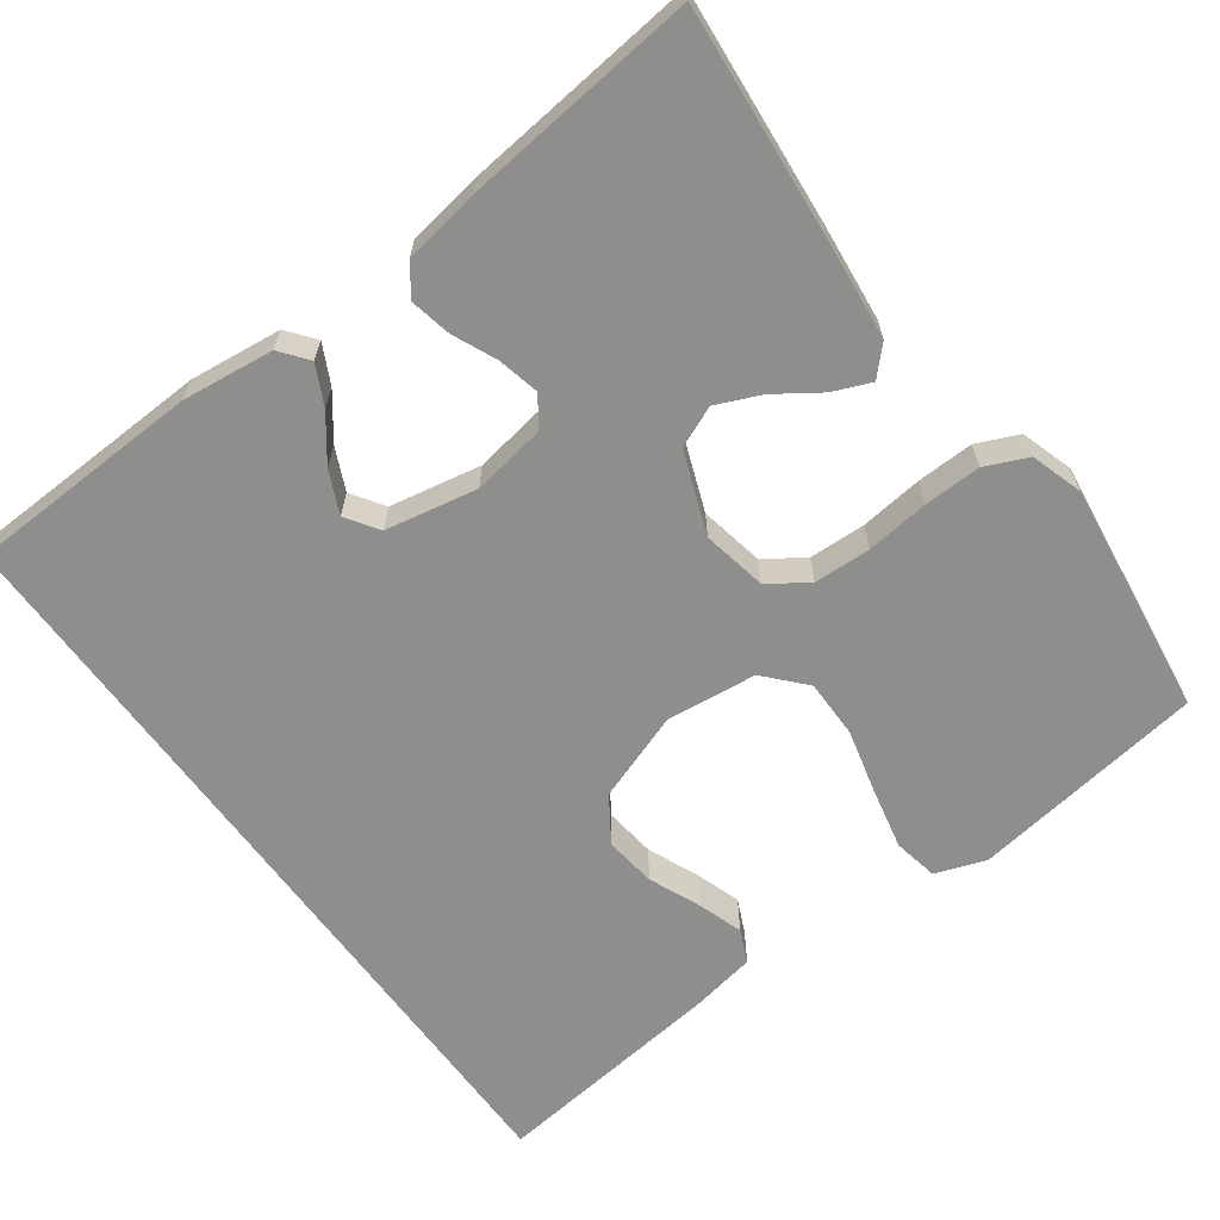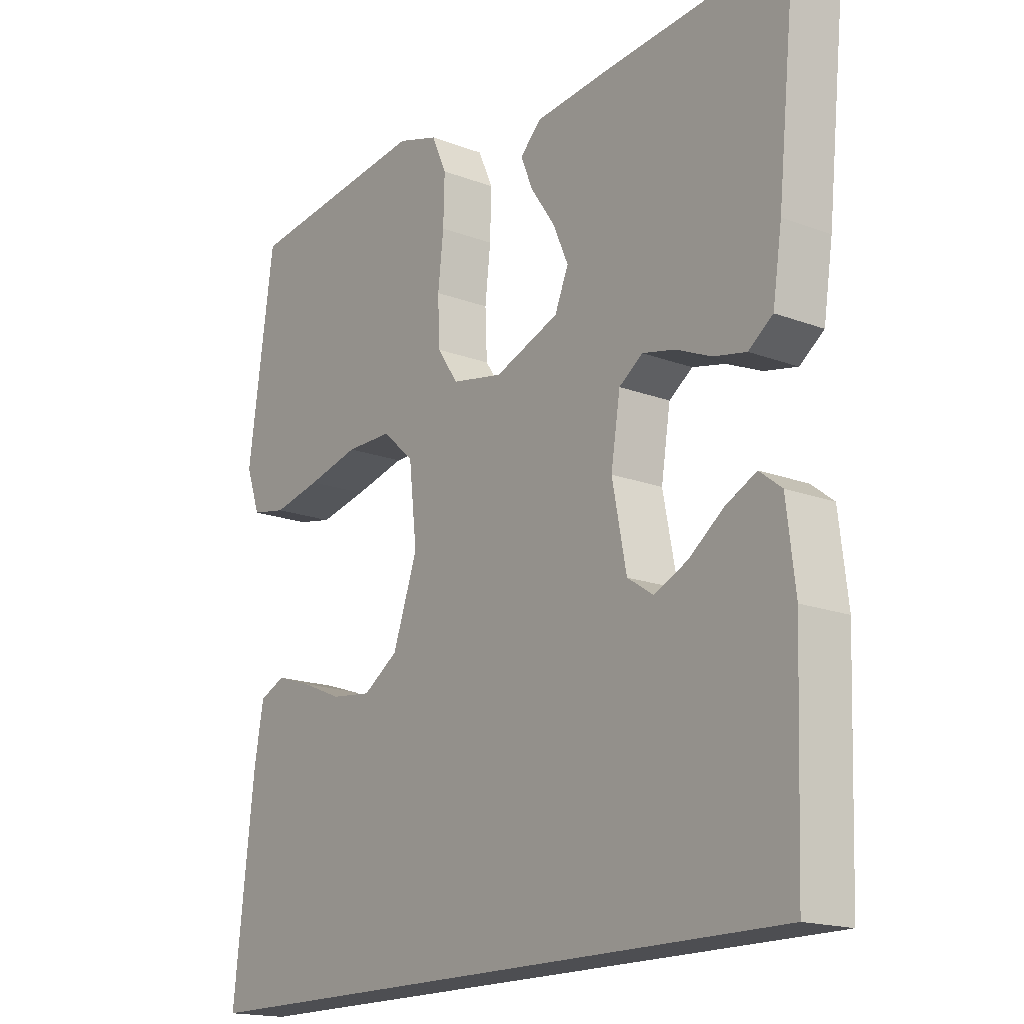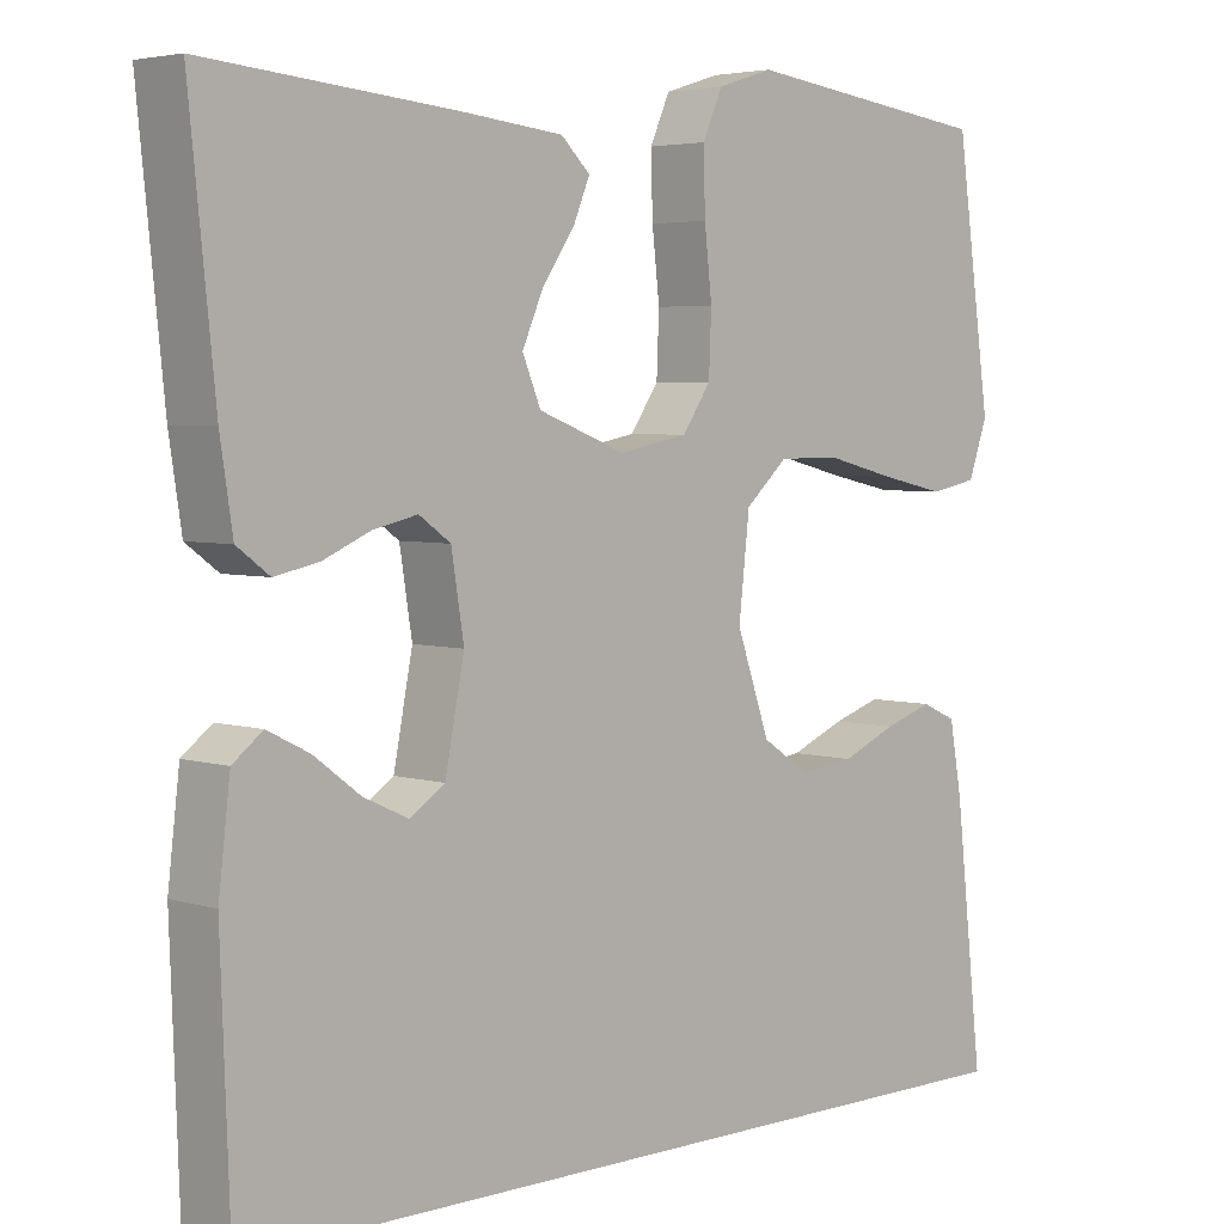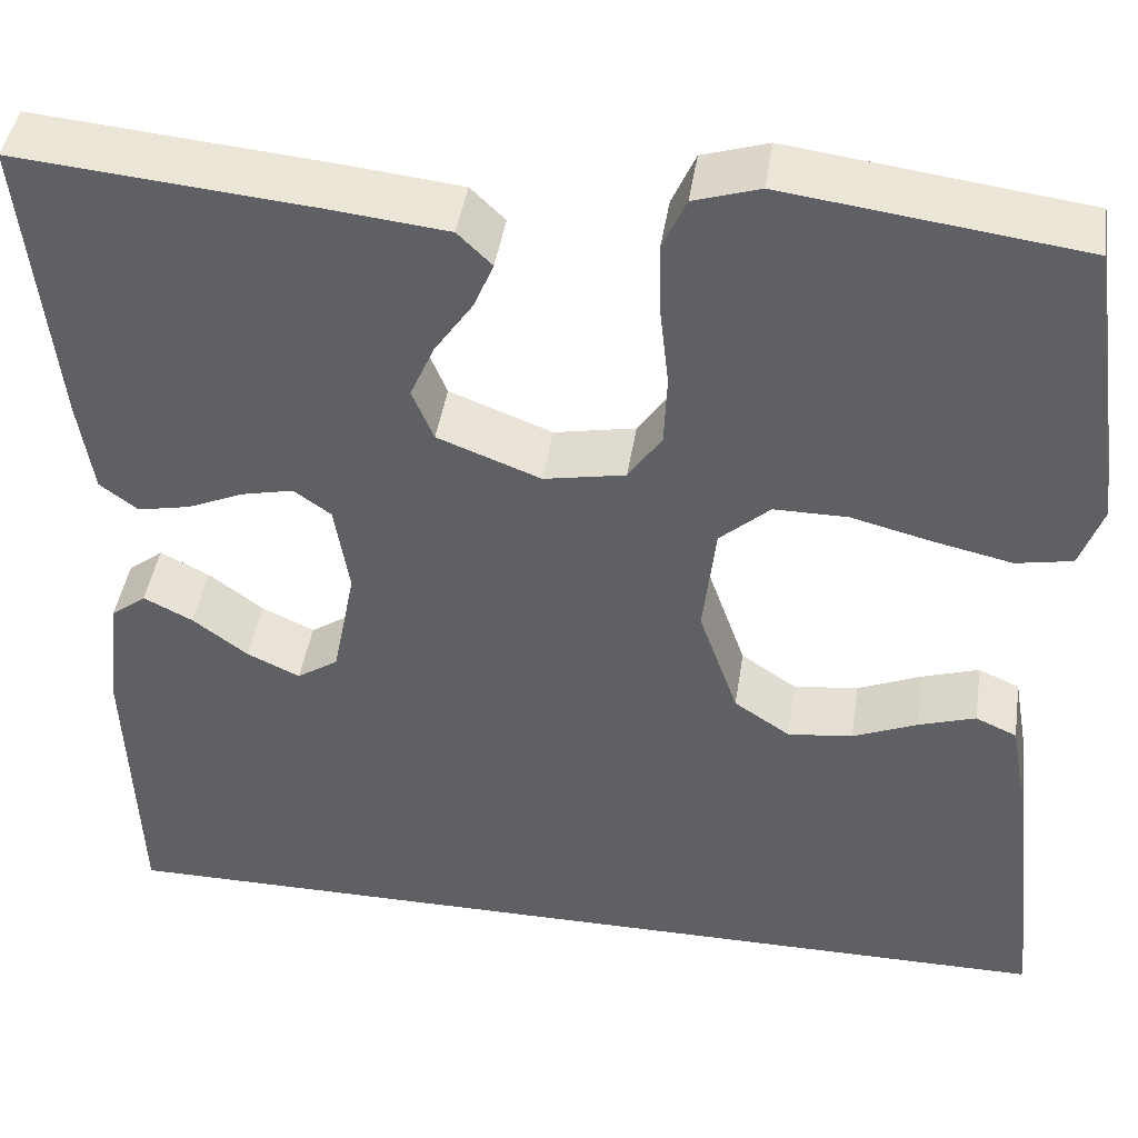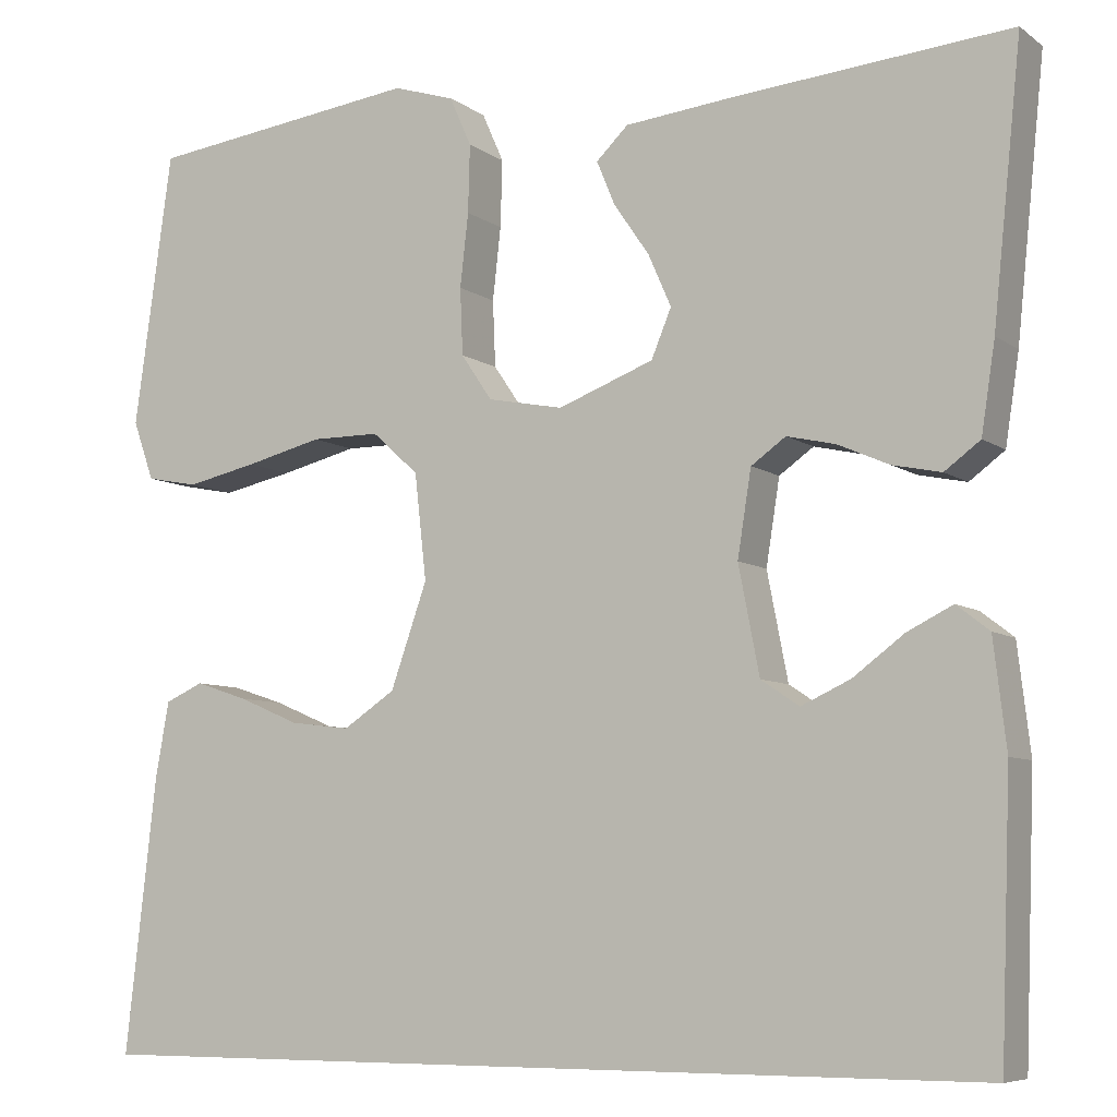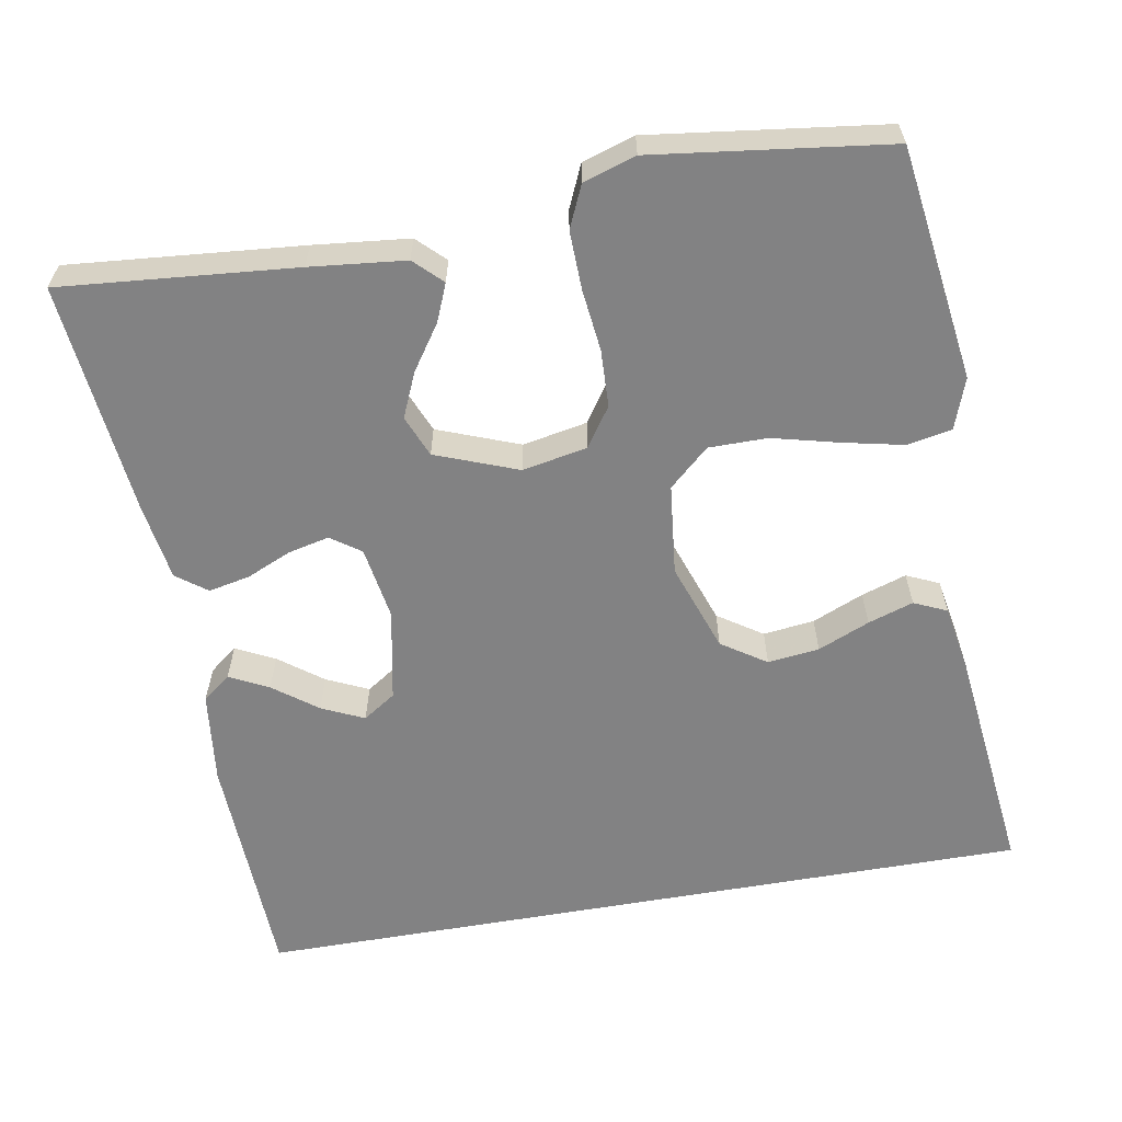
<metadata>
{"format":"obj","ext":"obj","renderer":"f3d","projection":"perspective","resolution":1024,"background":"white","views":[{"elev":-64.9,"azim":-53.8,"up":"+Y"},{"elev":-17.2,"azim":-127.2,"up":"+Z"},{"elev":4.2,"azim":-44.8,"up":"+Z"},{"elev":43.7,"azim":8.7,"up":"+Z"},{"elev":-7.1,"azim":-151.8,"up":"+Z"},{"elev":-60.9,"azim":10.0,"up":"+Y"}]}
</metadata>
<code>
v 0.5 0.07 0.5
v 0.542 0.07 0.2
v 0.519 0.07 0.135
v 0.462 0.07 0.124
v 0.384 0.07 0.141
v 0.3 0.07 0.162
v 0.225 0.07 0.162
v 0.174 0.07 0.116
v 0.161 0.07 0
v 0.201 0.07 -0.114
v 0.258 0.07 -0.152
v 0.324 0.07 -0.144
v 0.39 0.07 -0.116
v 0.448 0.07 -0.097
v 0.49 0.07 -0.116
v 0.505 0.07 -0.2
v 0.539 0.07 -0.5
v -0.463 0.07 -0.5
v -0.474 0.07 -0.2
v -0.46 0.07 -0.082
v -0.424 0.07 -0.054
v -0.374 0.07 -0.079
v -0.318 0.07 -0.121
v -0.264 0.07 -0.146
v -0.222 0.07 -0.118
v -0.199 0.07 0
v -0.214 0.07 0.094
v -0.252 0.07 0.121
v -0.305 0.07 0.109
v -0.362 0.07 0.084
v -0.415 0.07 0.073
v -0.454 0.07 0.102
v -0.469 0.07 0.2
v -0.5 0.07 0.5
v -0.2 0.07 0.473
v -0.078 0.07 0.46
v -0.043 0.07 0.426
v -0.063 0.07 0.378
v -0.102 0.07 0.321
v -0.127 0.07 0.264
v -0.105 0.07 0.211
v 0 0.07 0.171
v 0.083 0.07 0.187
v 0.117 0.07 0.237
v 0.12 0.07 0.31
v 0.111 0.07 0.39
v 0.109 0.07 0.464
v 0.133 0.07 0.518
v 0.2 0.07 0.539
v 0.5 0 0.5
v 0.542 0 0.2
v 0.519 0 0.135
v 0.462 0 0.124
v 0.384 0 0.141
v 0.3 0 0.162
v 0.225 0 0.162
v 0.174 0 0.116
v 0.161 0 0
v 0.201 0 -0.114
v 0.258 0 -0.152
v 0.324 0 -0.144
v 0.39 0 -0.116
v 0.448 0 -0.097
v 0.49 0 -0.116
v 0.505 0 -0.2
v 0.539 0 -0.5
v -0.463 0 -0.5
v -0.474 0 -0.2
v -0.46 0 -0.082
v -0.424 0 -0.054
v -0.374 0 -0.079
v -0.318 0 -0.121
v -0.264 0 -0.146
v -0.222 0 -0.118
v -0.199 0 0
v -0.214 0 0.094
v -0.252 0 0.121
v -0.305 0 0.109
v -0.362 0 0.084
v -0.415 0 0.073
v -0.454 0 0.102
v -0.469 0 0.2
v -0.5 0 0.5
v -0.2 0 0.473
v -0.078 0 0.46
v -0.043 0 0.426
v -0.063 0 0.378
v -0.102 0 0.321
v -0.127 0 0.264
v -0.105 0 0.211
v 0 0 0.171
v 0.083 0 0.187
v 0.117 0 0.237
v 0.12 0 0.31
v 0.111 0 0.39
v 0.109 0 0.464
v 0.133 0 0.518
v 0.2 0 0.539
f 45 46 47 48
f 44 45 48 49
f 36 37 38 39
f 36 39 40
f 35 36 40
f 34 35 40
f 33 34 40 41
f 29 30 31 32
f 28 29 32 33
f 20 21 22 23
f 20 23 24
f 19 20 24
f 18 19 24
f 17 18 24 25
f 12 13 14 15
f 12 15 16 17
f 3 4 5 6
f 1 2 3 6
f 44 49 1 6
f 43 44 6 7
f 42 43 7 8
f 28 33 41 42
f 27 28 42 8
f 26 27 8 9
f 25 26 9 10
f 17 25 10 11
f 11 12 17
f 97 96 95 94
f 98 97 94 93
f 88 87 86 85
f 89 88 85
f 89 85 84
f 89 84 83
f 90 89 83 82
f 81 80 79 78
f 82 81 78 77
f 72 71 70 69
f 73 72 69
f 73 69 68
f 73 68 67
f 74 73 67 66
f 64 63 62 61
f 66 65 64 61
f 55 54 53 52
f 55 52 51 50
f 55 50 98 93
f 56 55 93 92
f 57 56 92 91
f 91 90 82 77
f 57 91 77 76
f 58 57 76 75
f 59 58 75 74
f 60 59 74 66
f 66 61 60
f 1 50 51 2
f 2 51 52 3
f 3 52 53 4
f 4 53 54 5
f 5 54 55 6
f 6 55 56 7
f 7 56 57 8
f 8 57 58 9
f 9 58 59 10
f 10 59 60 11
f 11 60 61 12
f 12 61 62 13
f 13 62 63 14
f 14 63 64 15
f 15 64 65 16
f 16 65 66 17
f 17 66 67 18
f 18 67 68 19
f 19 68 69 20
f 20 69 70 21
f 21 70 71 22
f 22 71 72 23
f 23 72 73 24
f 24 73 74 25
f 25 74 75 26
f 26 75 76 27
f 27 76 77 28
f 28 77 78 29
f 29 78 79 30
f 30 79 80 31
f 31 80 81 32
f 32 81 82 33
f 33 82 83 34
f 34 83 84 35
f 35 84 85 36
f 36 85 86 37
f 37 86 87 38
f 38 87 88 39
f 39 88 89 40
f 40 89 90 41
f 41 90 91 42
f 42 91 92 43
f 43 92 93 44
f 44 93 94 45
f 45 94 95 46
f 46 95 96 47
f 47 96 97 48
f 48 97 98 49
f 49 98 50 1

</code>
